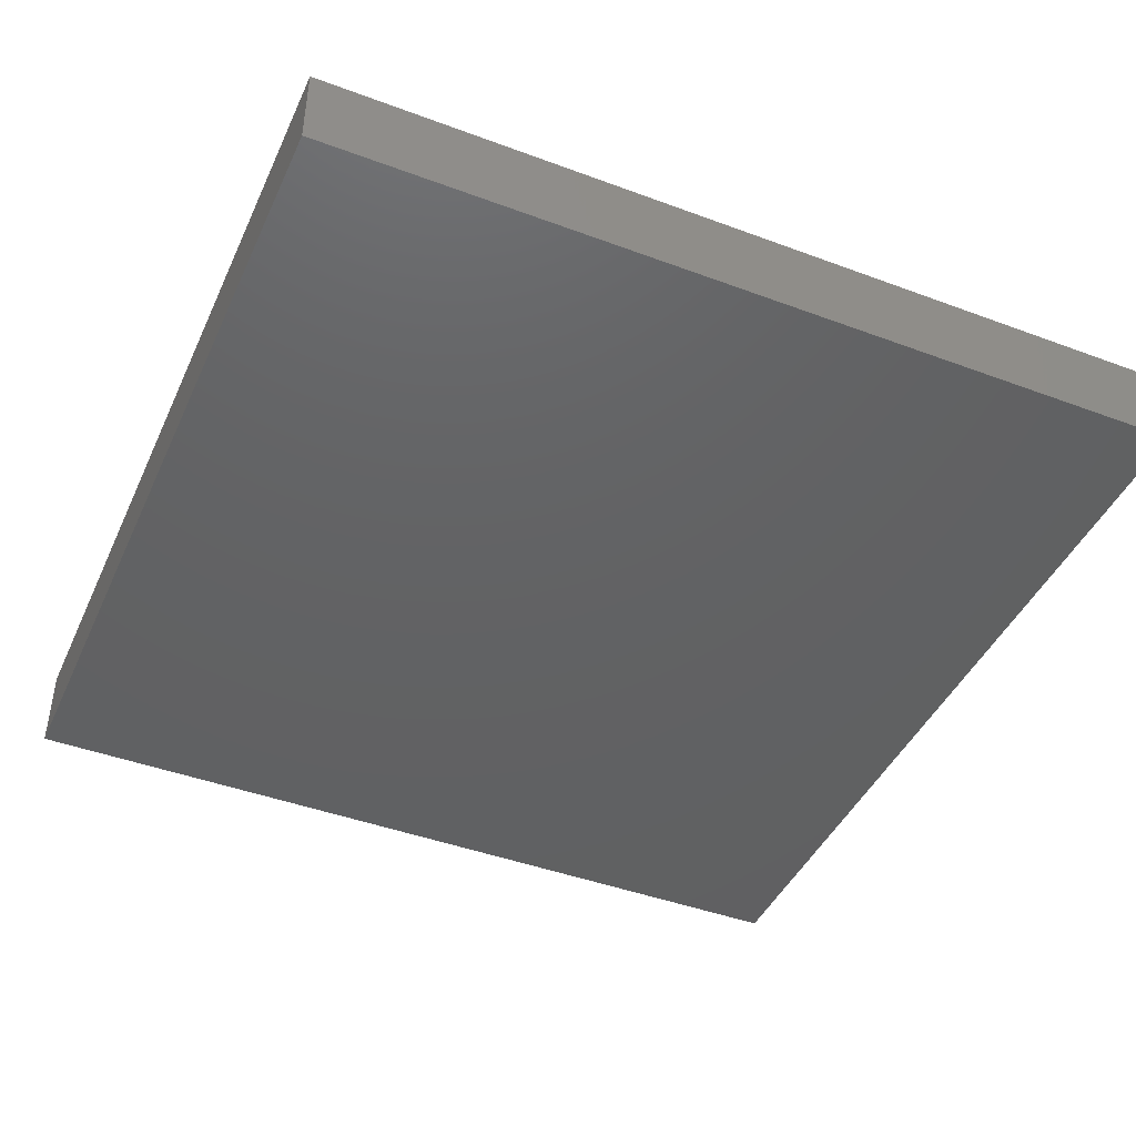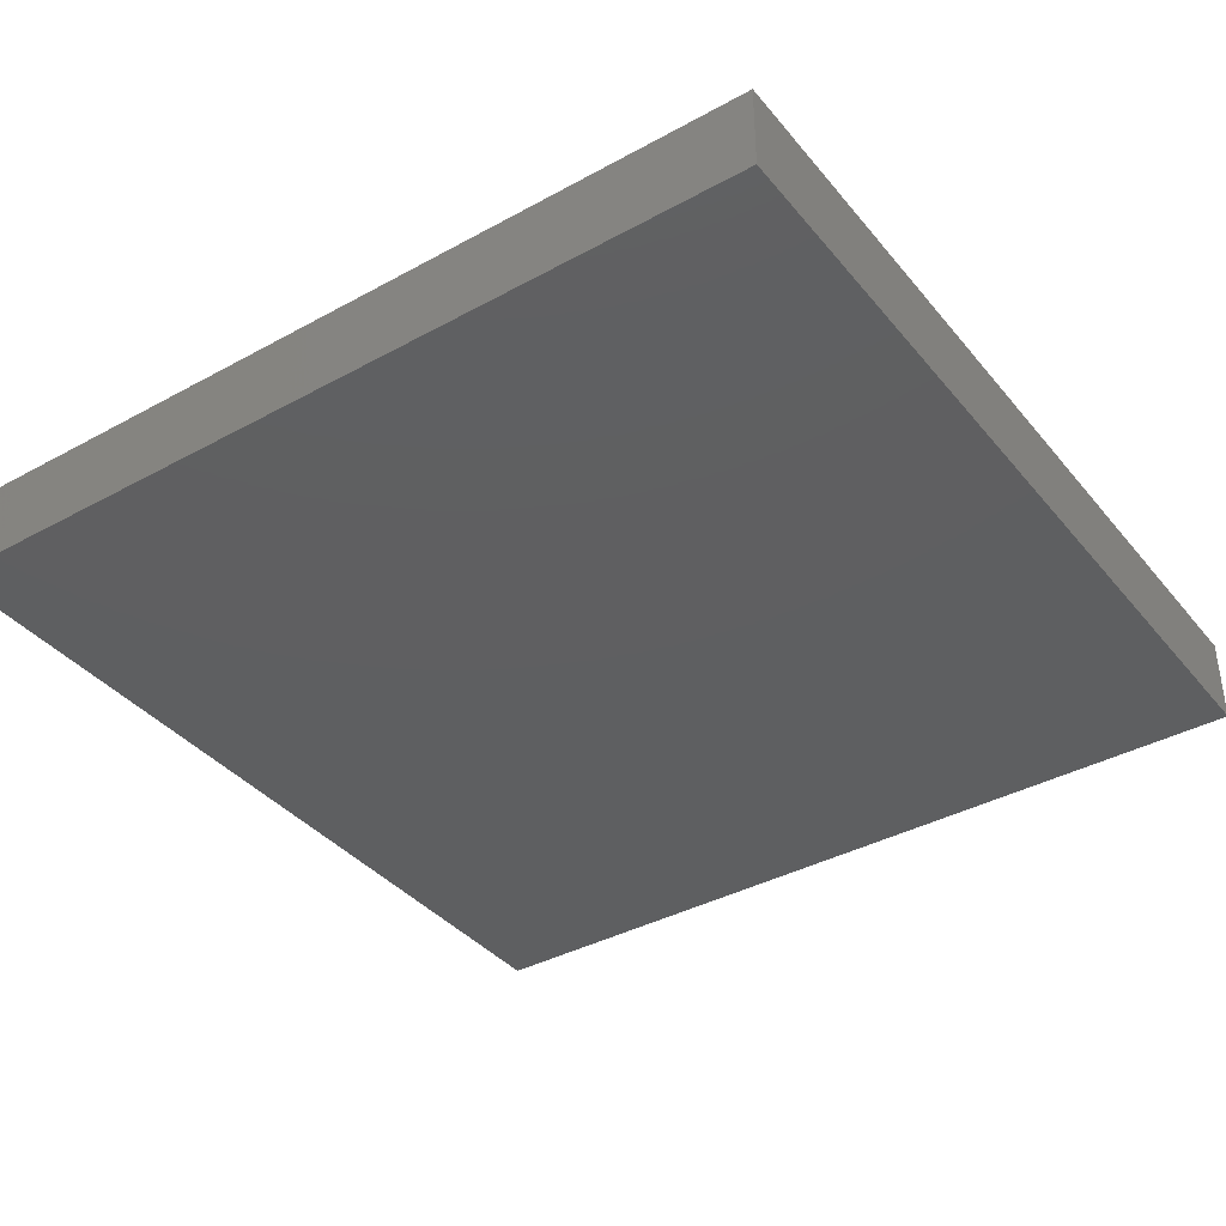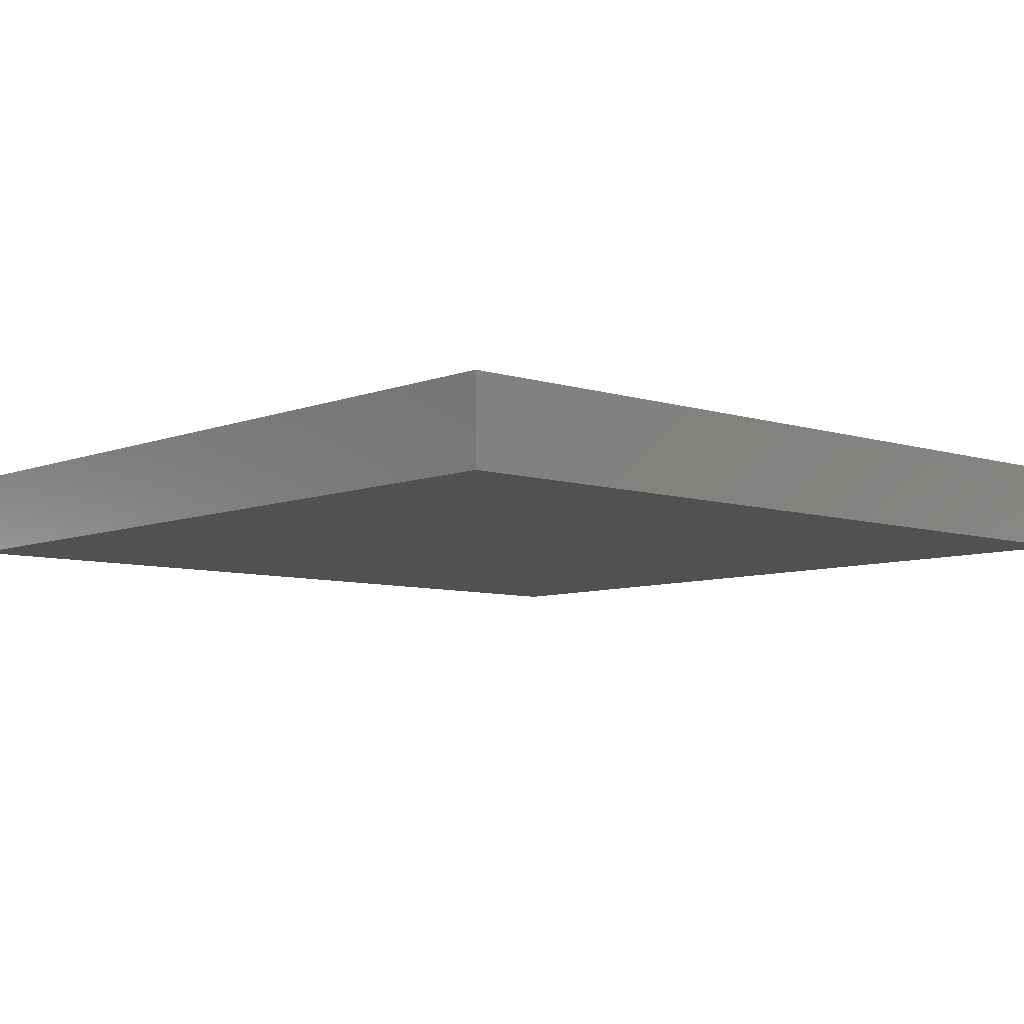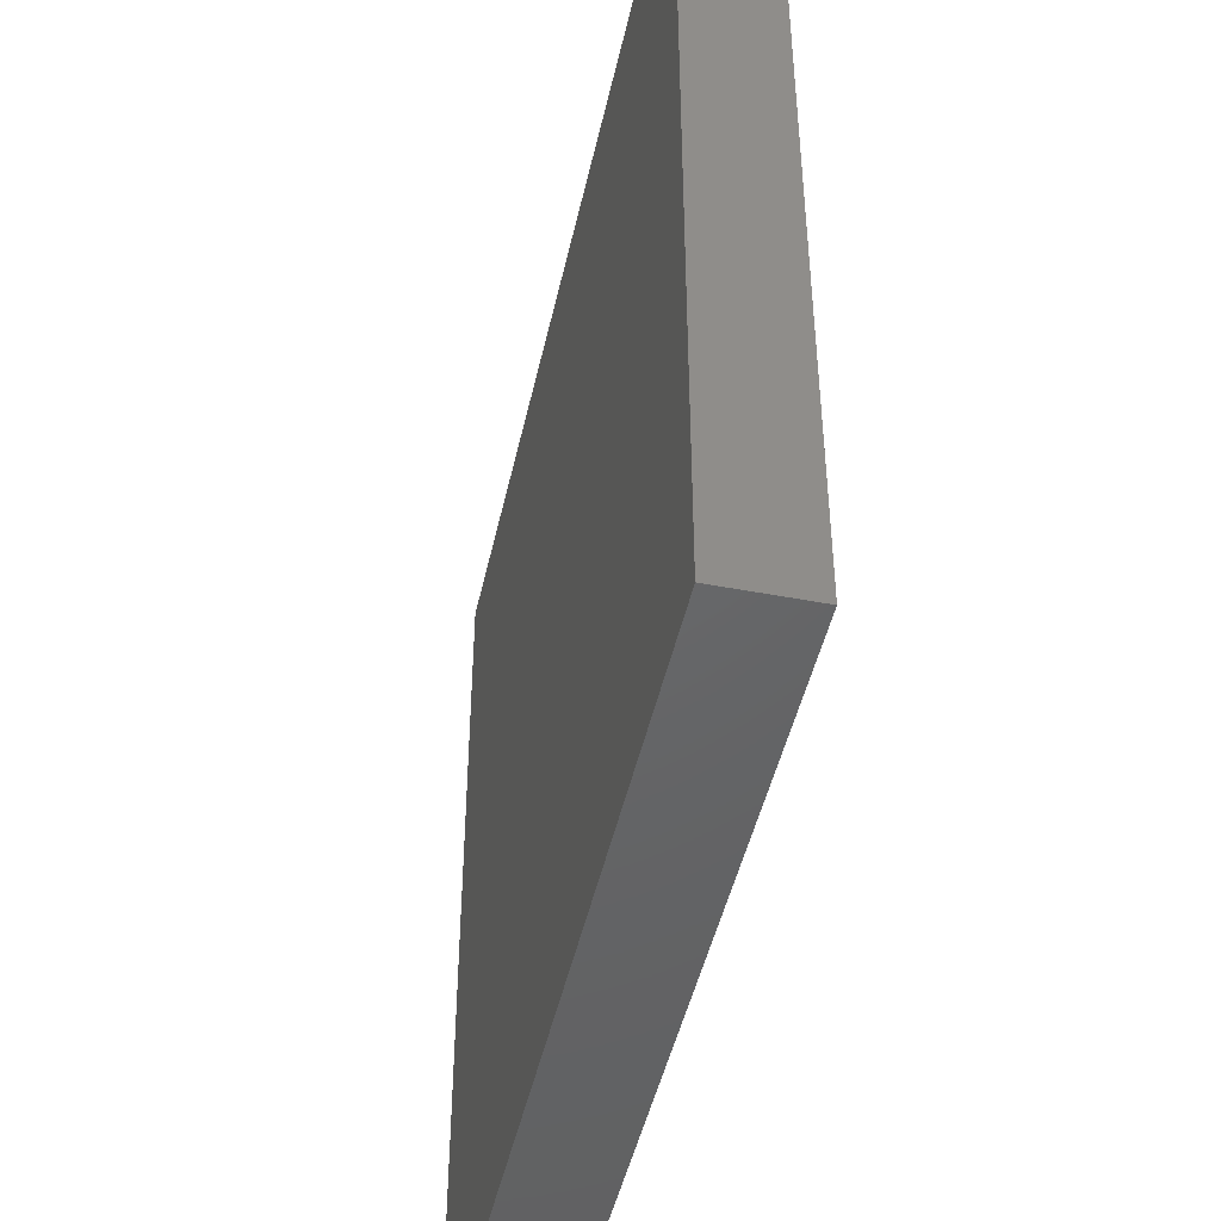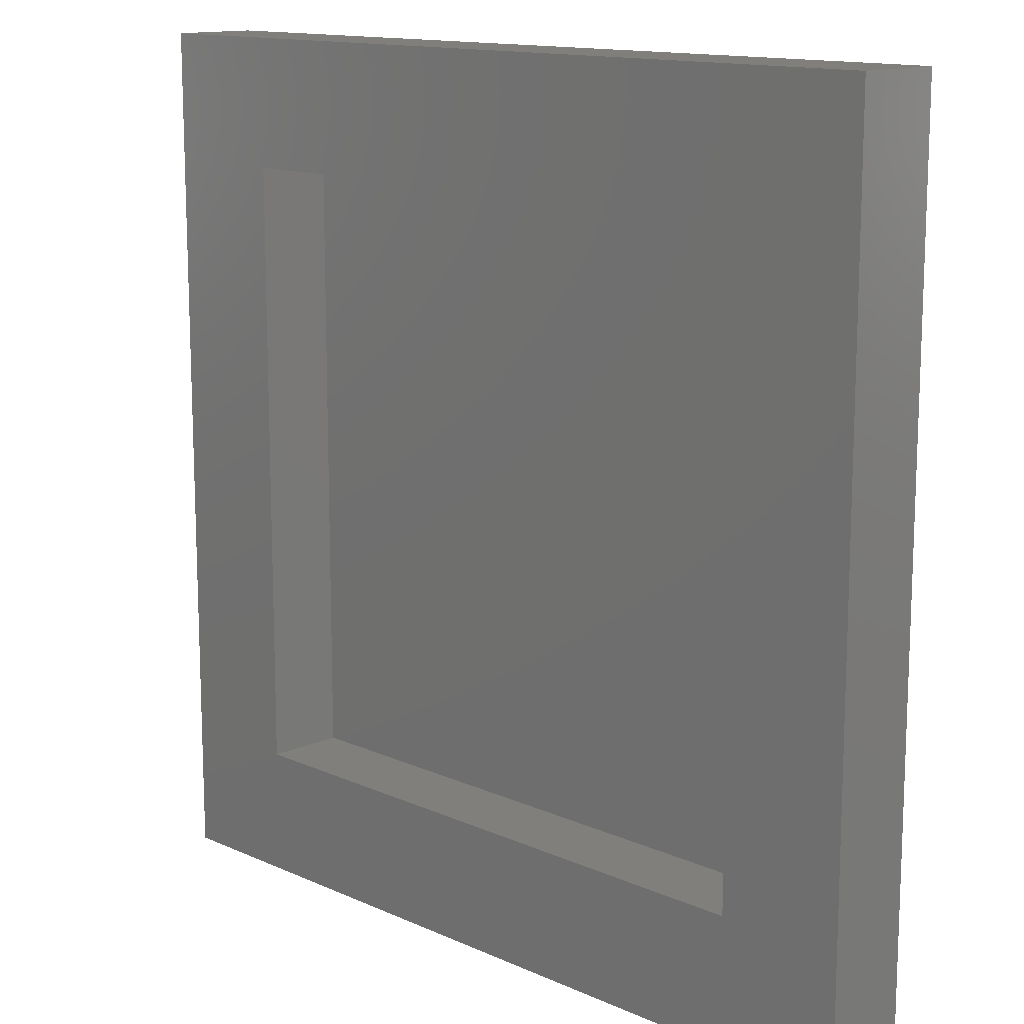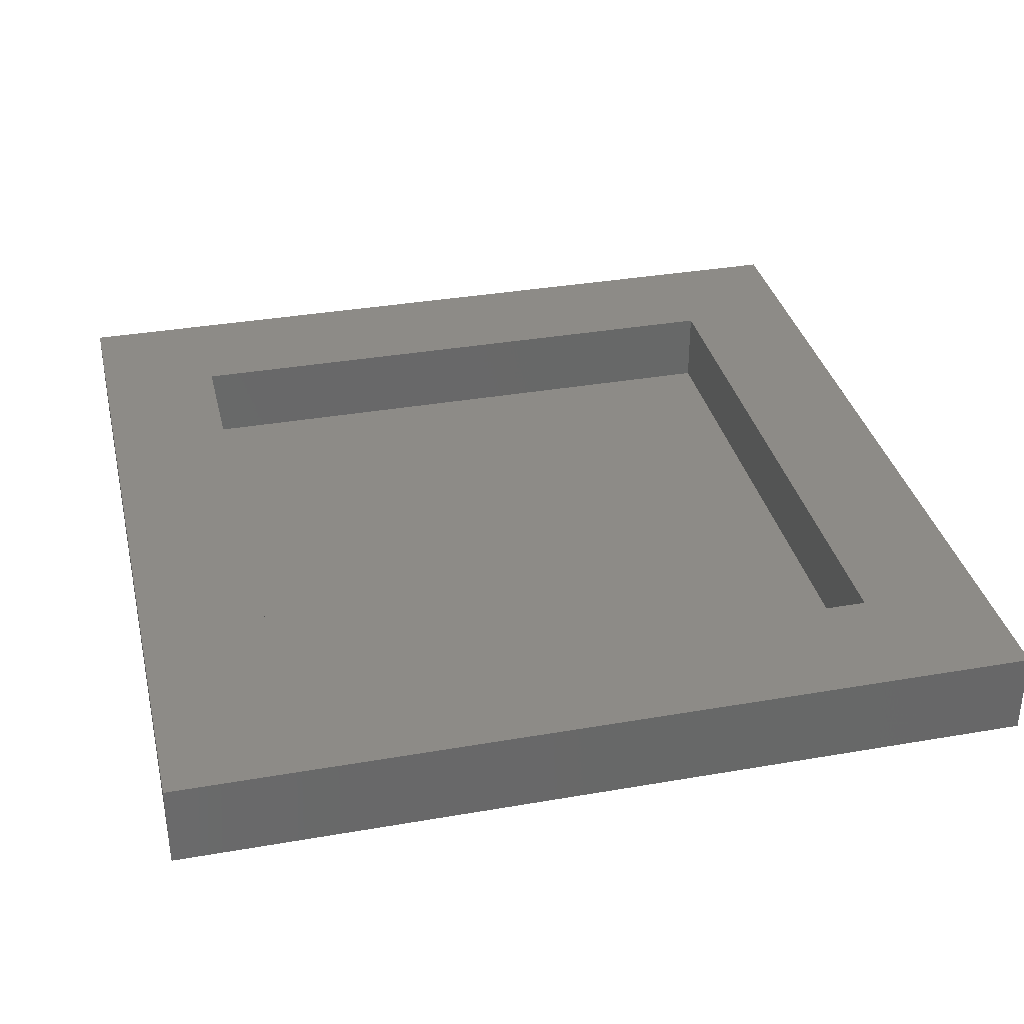
<metadata>
{"format":"stl","ext":"stl","renderer":"f3d","projection":"perspective","resolution":1024,"background":"white","views":[{"elev":-43.8,"azim":-23.6,"up":"+Z"},{"elev":-38.2,"azim":34.8,"up":"+Z"},{"elev":-7.4,"azim":47.9,"up":"+Z"},{"elev":-46.6,"azim":-102.3,"up":"+Y"},{"elev":13.5,"azim":45.2,"up":"+Y"},{"elev":34.7,"azim":76.9,"up":"+Z"}]}
</metadata>
<code>
# stl→obj: 16 verts, 28 faces
v 100 0 10
v 100 100 0
v 100 100 10
v 100 0 0
v 85.36 85.36 10
v 14.64 85.36 10
v 0 100 10
v 14.64 14.64 10
v 85.36 14.64 10
v 0 0 10
v 14.64 85.36 1
v 85.36 14.64 1
v 85.36 85.36 1
v 14.64 14.64 1
v 0 0 0
v 0 100 0
f 1 2 3
f 2 1 4
f 3 5 1
f 3 6 5
f 6 7 8
f 7 6 3
f 9 1 5
f 8 1 9
f 8 10 1
f 10 8 7
f 11 12 13
f 12 11 14
f 15 7 16
f 7 15 10
f 2 7 3
f 7 2 16
f 15 1 10
f 1 15 4
f 8 11 6
f 11 8 14
f 11 5 6
f 5 11 13
f 12 5 13
f 5 12 9
f 12 8 9
f 8 12 14
f 15 2 4
f 2 15 16

</code>
